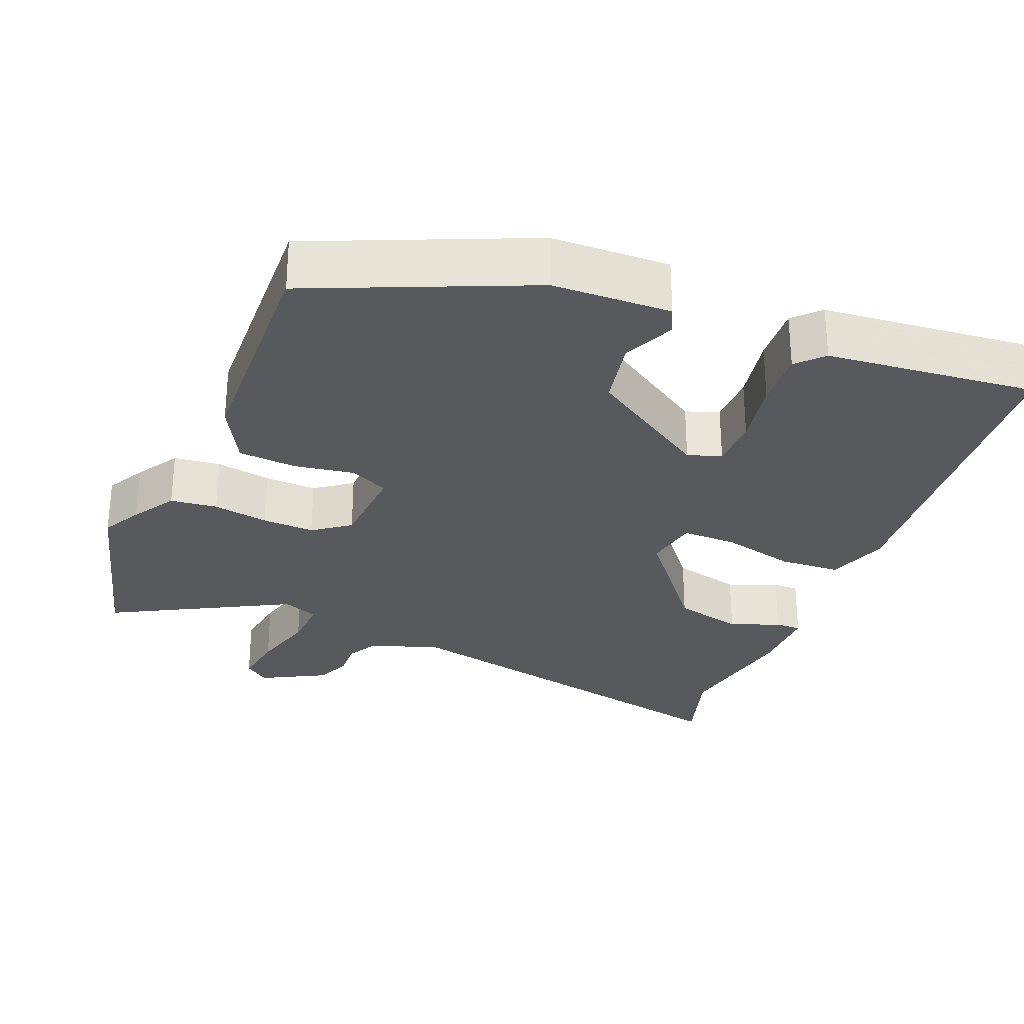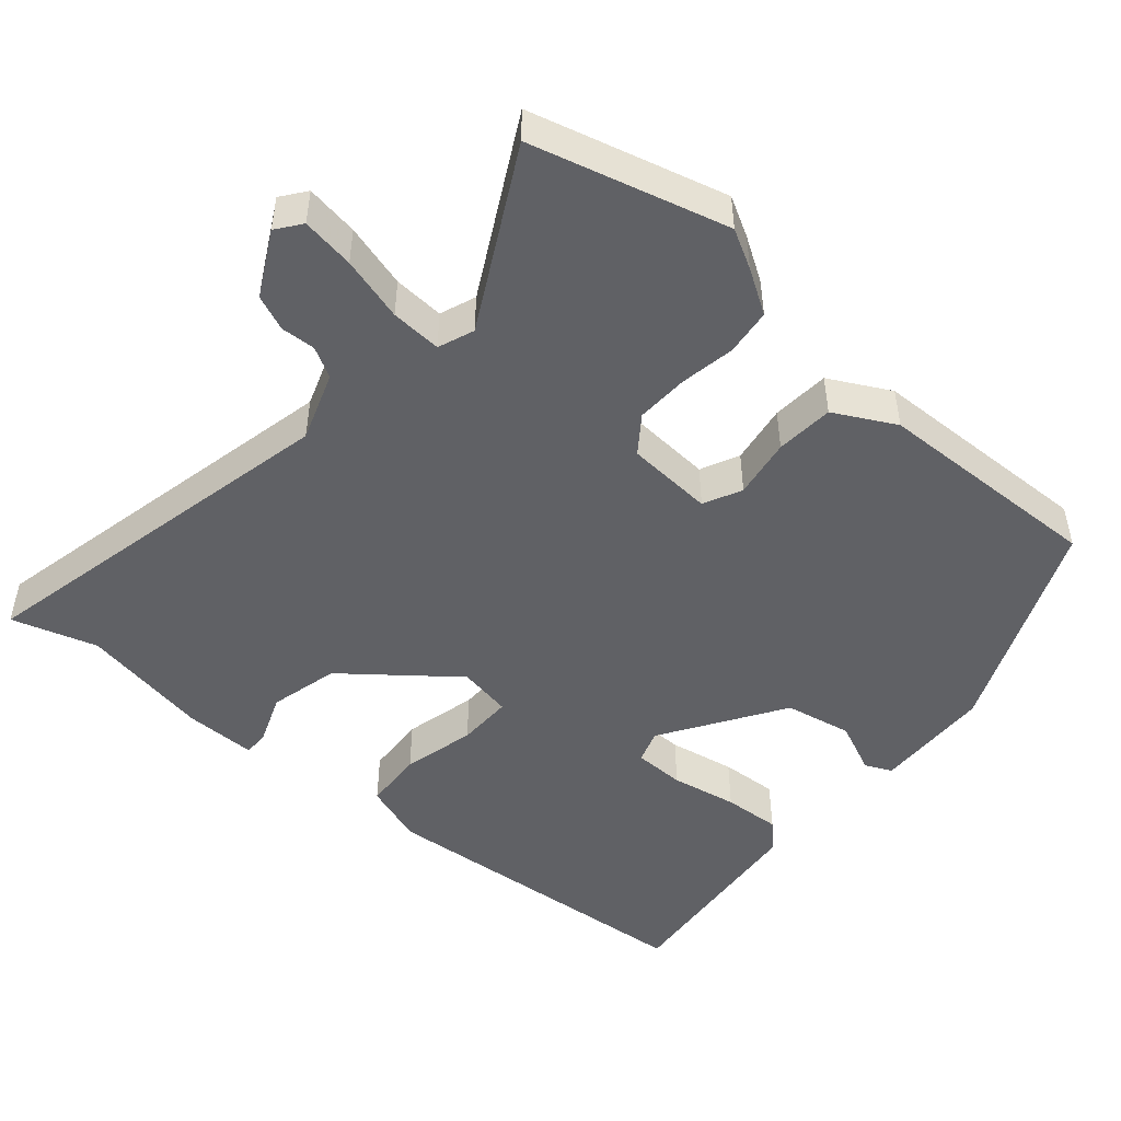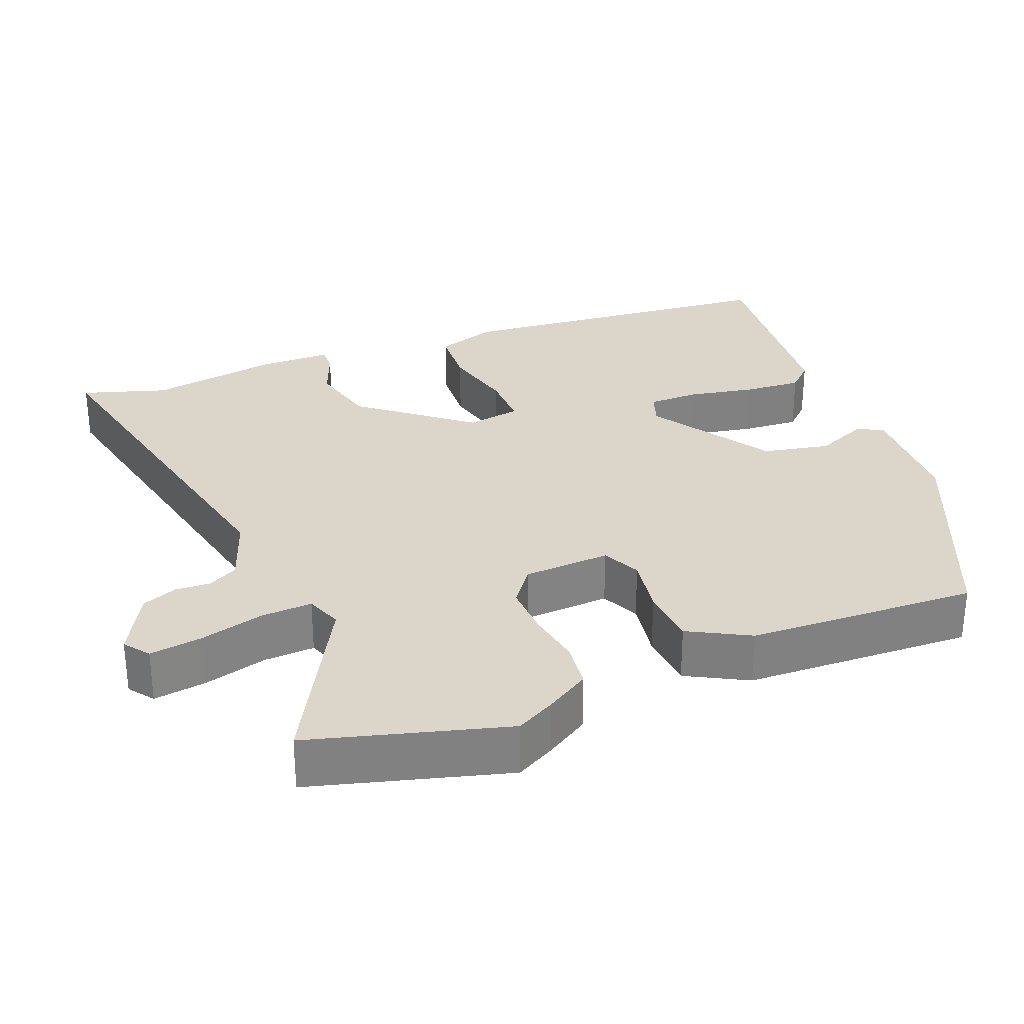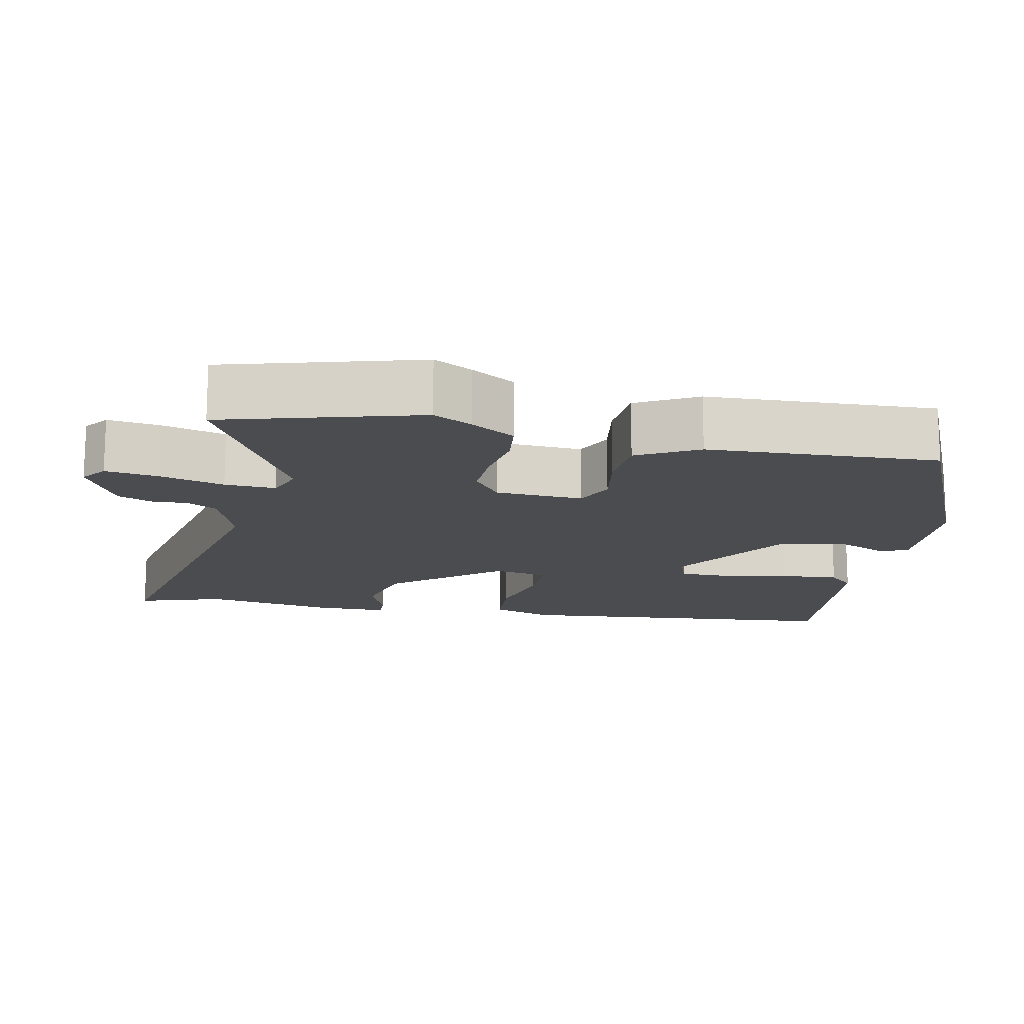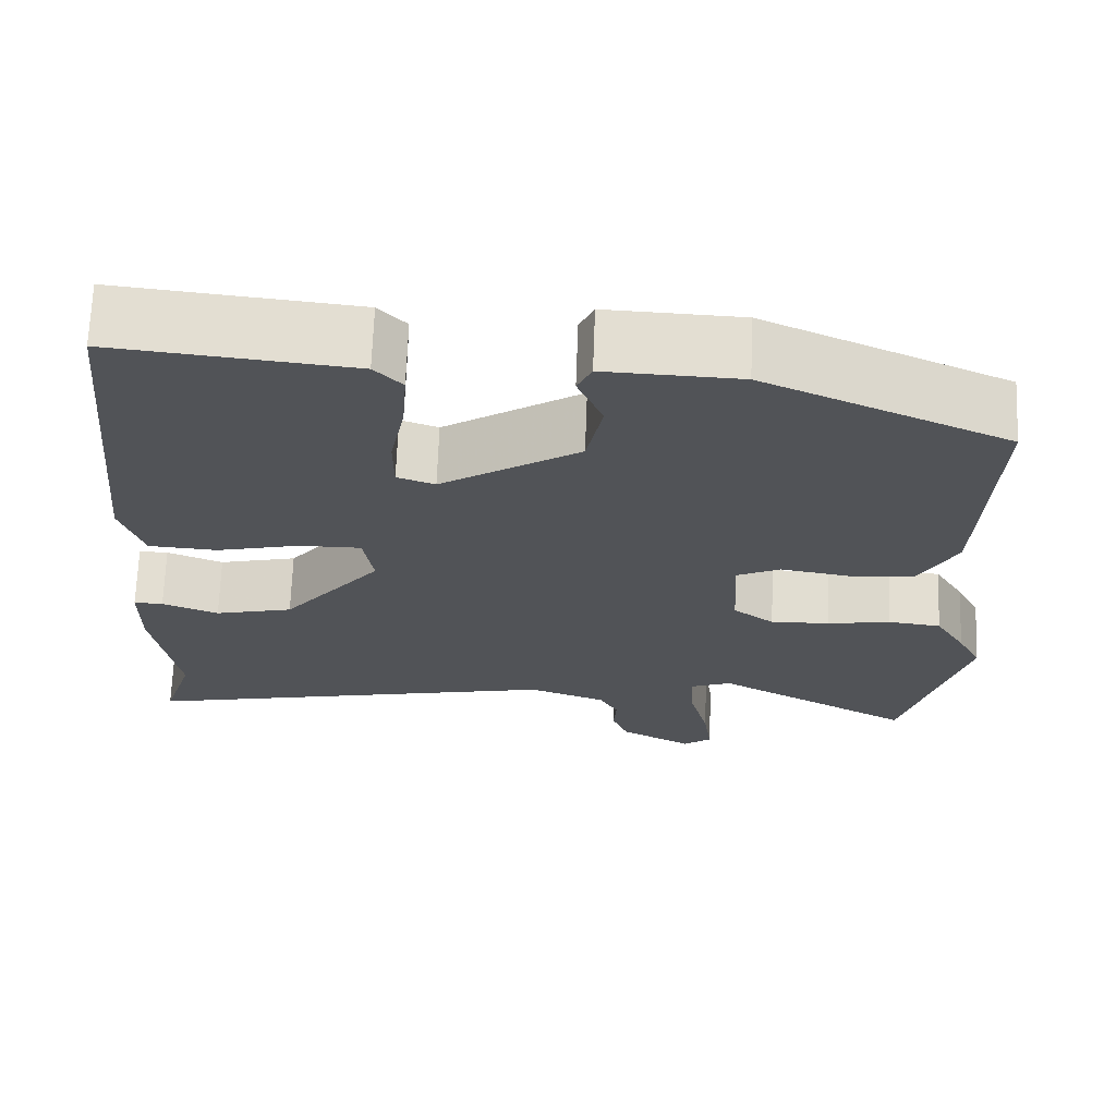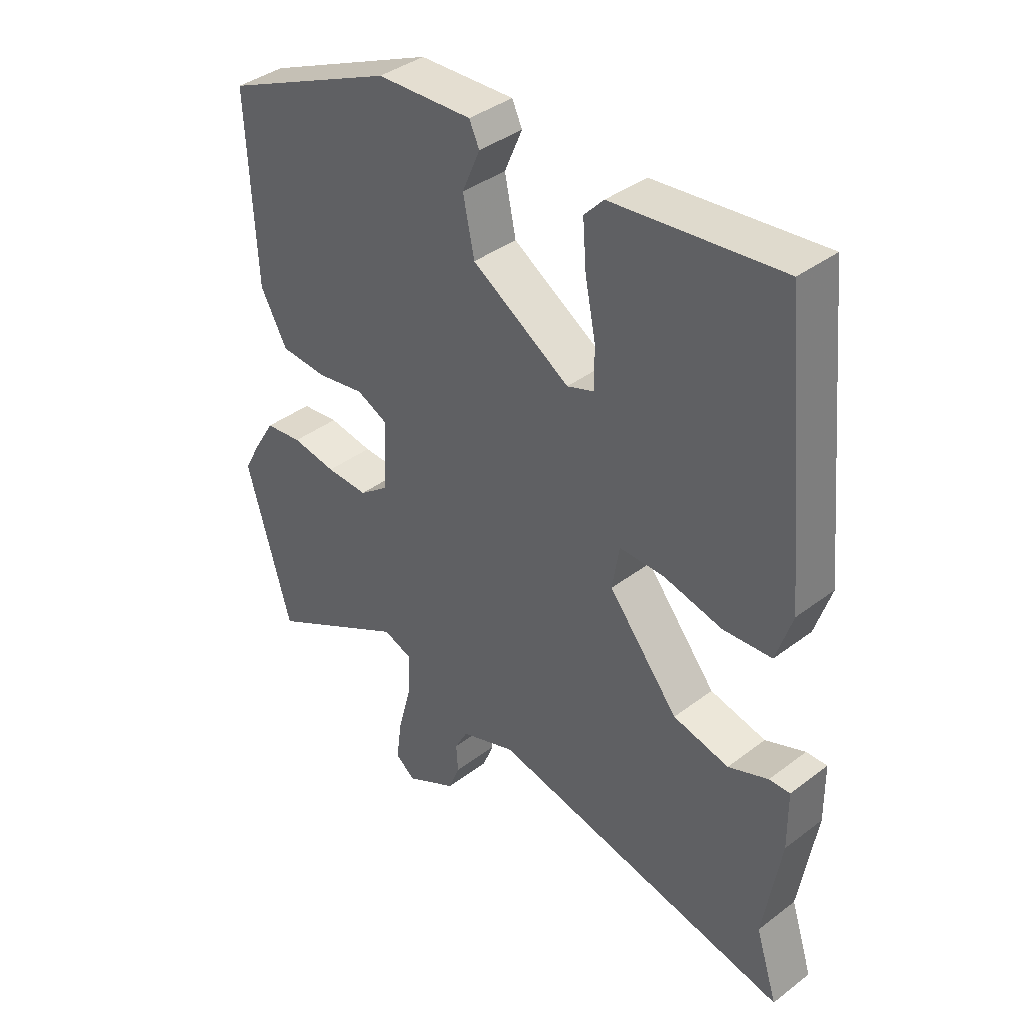
<metadata>
{"format":"obj","ext":"obj","renderer":"f3d","projection":"perspective","resolution":1024,"background":"white","views":[{"elev":-29.3,"azim":-22.7,"up":"+Y"},{"elev":-48.6,"azim":-131.5,"up":"+Y"},{"elev":29.9,"azim":-112.1,"up":"+Y"},{"elev":-15.1,"azim":-101.8,"up":"+Y"},{"elev":68.1,"azim":-177.9,"up":"+Z"},{"elev":38.9,"azim":46.5,"up":"+Z"}]}
</metadata>
<code>
v -0.476 0.07 -0.585
v -0.551 0.07 -0.321
v -0.523 0.07 -0.268
v -0.487 0.07 -0.209
v -0.424 0.07 -0.201
v -0.349 0.07 -0.213
v -0.278 0.07 -0.215
v -0.229 0.07 -0.178
v -0.223 0.07 -0.06
v -0.275 0.07 -0.036
v -0.356 0.07 -0.05
v -0.435 0.07 -0.045
v -0.48 0.07 0.037
v -0.494 0.07 0.348
v -0.204 0.07 0.477
v -0.044 0.07 0.484
v -0.027 0.07 0.448
v -0.057 0.07 0.378
v -0.038 0.07 0.287
v 0.127 0.07 0.184
v 0.172 0.07 0.2
v 0.172 0.07 0.269
v 0.154 0.07 0.359
v 0.148 0.07 0.437
v 0.181 0.07 0.472
v 0.464 0.07 0.503
v 0.508 0.07 0.053
v 0.481 0.07 -0.03
v 0.399 0.07 -0.036
v 0.3 0.07 -0.013
v 0.225 0.07 -0.013
v 0.213 0.07 -0.086
v 0.331 0.07 -0.23
v 0.425 0.07 -0.252
v 0.492 0.07 -0.225
v 0.527 0.07 -0.224
v 0.528 0.07 -0.321
v 0.499 0.07 -0.498
v 0.536 0.07 -0.613
v 0.025 0.07 -0.508
v -0.068 0.07 -0.542
v -0.09 0.07 -0.583
v -0.087 0.07 -0.63
v -0.106 0.07 -0.678
v -0.192 0.07 -0.725
v -0.226 0.07 -0.7
v -0.216 0.07 -0.628
v -0.193 0.07 -0.541
v -0.19 0.07 -0.472
v -0.239 0.07 -0.454
v -0.476 0 -0.585
v -0.551 0 -0.321
v -0.523 0 -0.268
v -0.487 0 -0.209
v -0.424 0 -0.201
v -0.349 0 -0.213
v -0.278 0 -0.215
v -0.229 0 -0.178
v -0.223 0 -0.06
v -0.275 0 -0.036
v -0.356 0 -0.05
v -0.435 0 -0.045
v -0.48 0 0.037
v -0.494 0 0.348
v -0.204 0 0.477
v -0.044 0 0.484
v -0.027 0 0.448
v -0.057 0 0.378
v -0.038 0 0.287
v 0.127 0 0.184
v 0.172 0 0.2
v 0.172 0 0.269
v 0.154 0 0.359
v 0.148 0 0.437
v 0.181 0 0.472
v 0.464 0 0.503
v 0.508 0 0.053
v 0.481 0 -0.03
v 0.399 0 -0.036
v 0.3 0 -0.013
v 0.225 0 -0.013
v 0.213 0 -0.086
v 0.331 0 -0.23
v 0.425 0 -0.252
v 0.492 0 -0.225
v 0.527 0 -0.224
v 0.528 0 -0.321
v 0.499 0 -0.498
v 0.536 0 -0.613
v 0.025 0 -0.508
v -0.068 0 -0.542
v -0.09 0 -0.583
v -0.087 0 -0.63
v -0.106 0 -0.678
v -0.192 0 -0.725
v -0.226 0 -0.7
v -0.216 0 -0.628
v -0.193 0 -0.541
v -0.19 0 -0.472
v -0.239 0 -0.454
f 45 46 47 48
f 45 48 49
f 42 43 44 45
f 41 42 45 49
f 40 41 49
f 38 39 40
f 38 40 49 50
f 34 35 36 37
f 33 34 37 38
f 32 33 38 50
f 27 28 29 30
f 27 30 31
f 26 27 31
f 25 26 31
f 22 23 24 25
f 21 22 25 31
f 20 21 31 32
f 15 16 17 18
f 15 18 19
f 14 15 19
f 10 11 12 13
f 10 13 14 19
f 3 4 5 6
f 3 6 7
f 2 3 7
f 1 2 7
f 50 1 7 8
f 9 10 19 20
f 20 32 50
f 8 9 20 50
f 98 97 96 95
f 99 98 95
f 95 94 93 92
f 99 95 92 91
f 99 91 90
f 90 89 88
f 100 99 90 88
f 87 86 85 84
f 88 87 84 83
f 100 88 83 82
f 80 79 78 77
f 81 80 77
f 81 77 76
f 81 76 75
f 75 74 73 72
f 81 75 72 71
f 82 81 71 70
f 68 67 66 65
f 69 68 65
f 69 65 64
f 63 62 61 60
f 69 64 63 60
f 56 55 54 53
f 57 56 53
f 57 53 52
f 57 52 51
f 58 57 51 100
f 70 69 60 59
f 100 82 70
f 100 70 59 58
f 1 51 52 2
f 2 52 53 3
f 3 53 54 4
f 4 54 55 5
f 5 55 56 6
f 6 56 57 7
f 7 57 58 8
f 8 58 59 9
f 9 59 60 10
f 10 60 61 11
f 11 61 62 12
f 12 62 63 13
f 13 63 64 14
f 14 64 65 15
f 15 65 66 16
f 16 66 67 17
f 17 67 68 18
f 18 68 69 19
f 19 69 70 20
f 20 70 71 21
f 21 71 72 22
f 22 72 73 23
f 23 73 74 24
f 24 74 75 25
f 25 75 76 26
f 26 76 77 27
f 27 77 78 28
f 28 78 79 29
f 29 79 80 30
f 30 80 81 31
f 31 81 82 32
f 32 82 83 33
f 33 83 84 34
f 34 84 85 35
f 35 85 86 36
f 36 86 87 37
f 37 87 88 38
f 38 88 89 39
f 39 89 90 40
f 40 90 91 41
f 41 91 92 42
f 42 92 93 43
f 43 93 94 44
f 44 94 95 45
f 45 95 96 46
f 46 96 97 47
f 47 97 98 48
f 48 98 99 49
f 49 99 100 50
f 50 100 51 1

</code>
